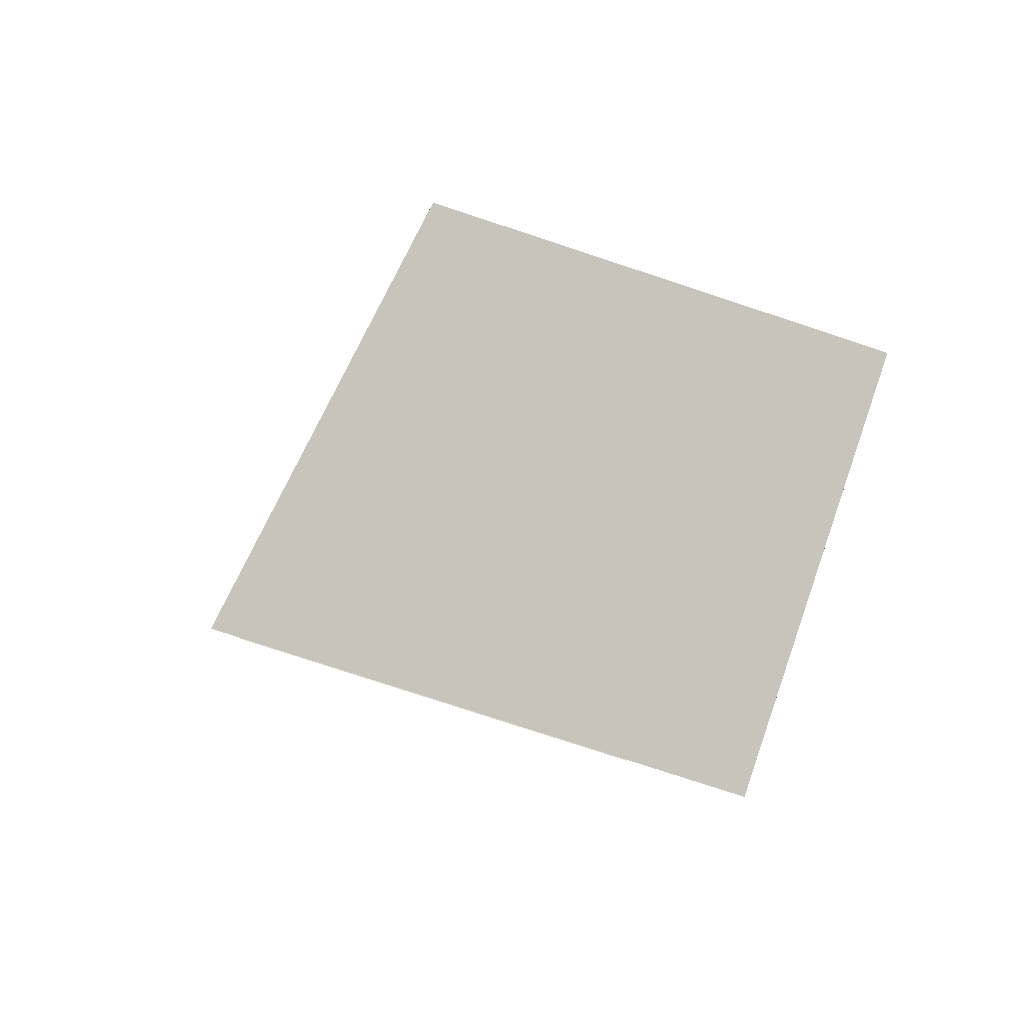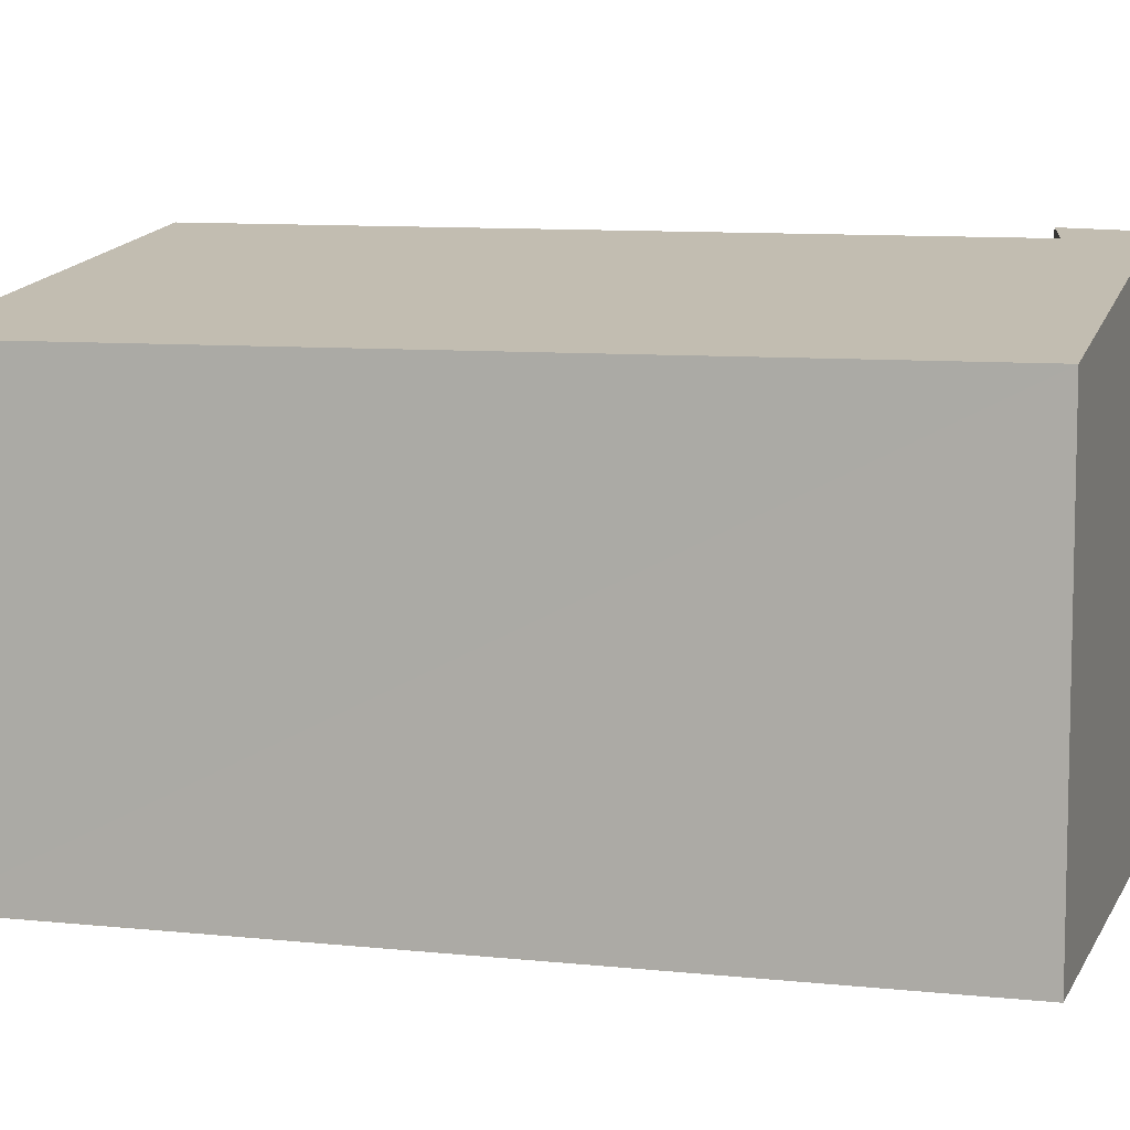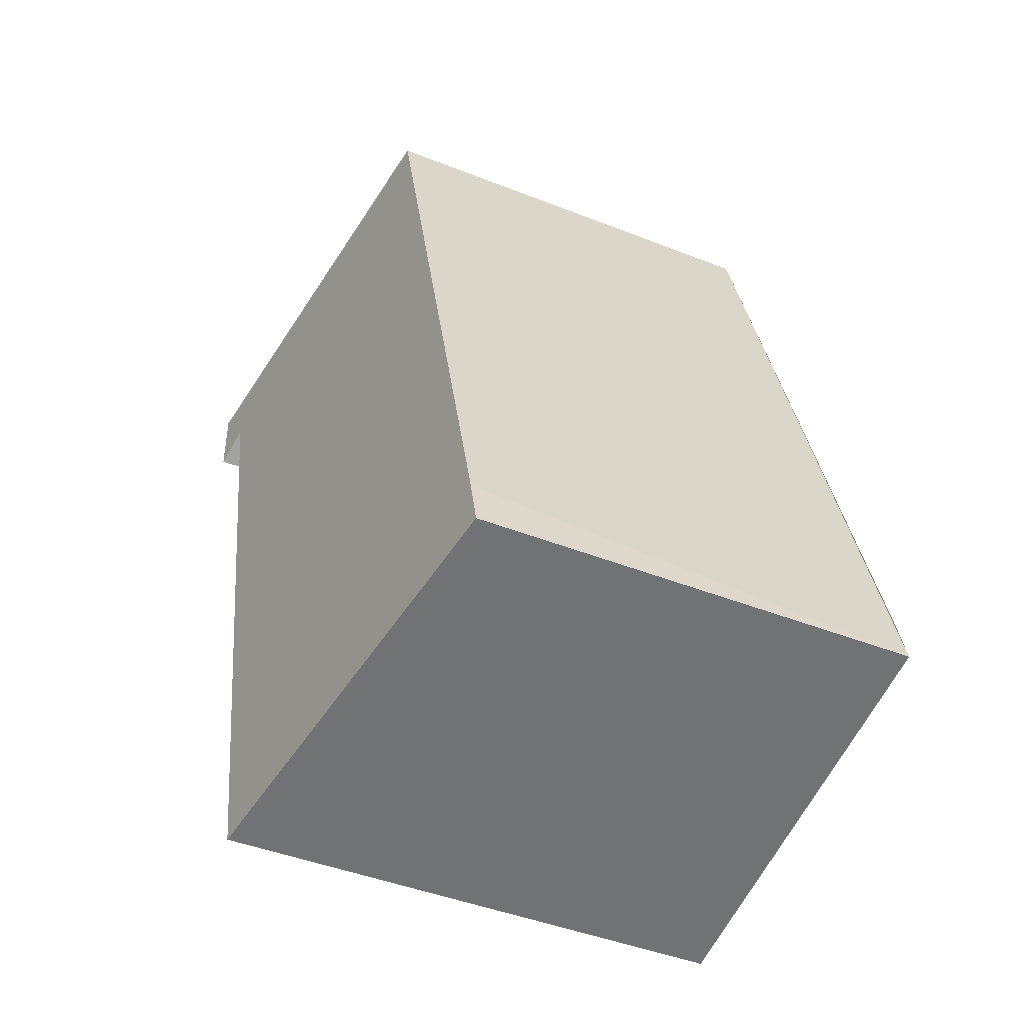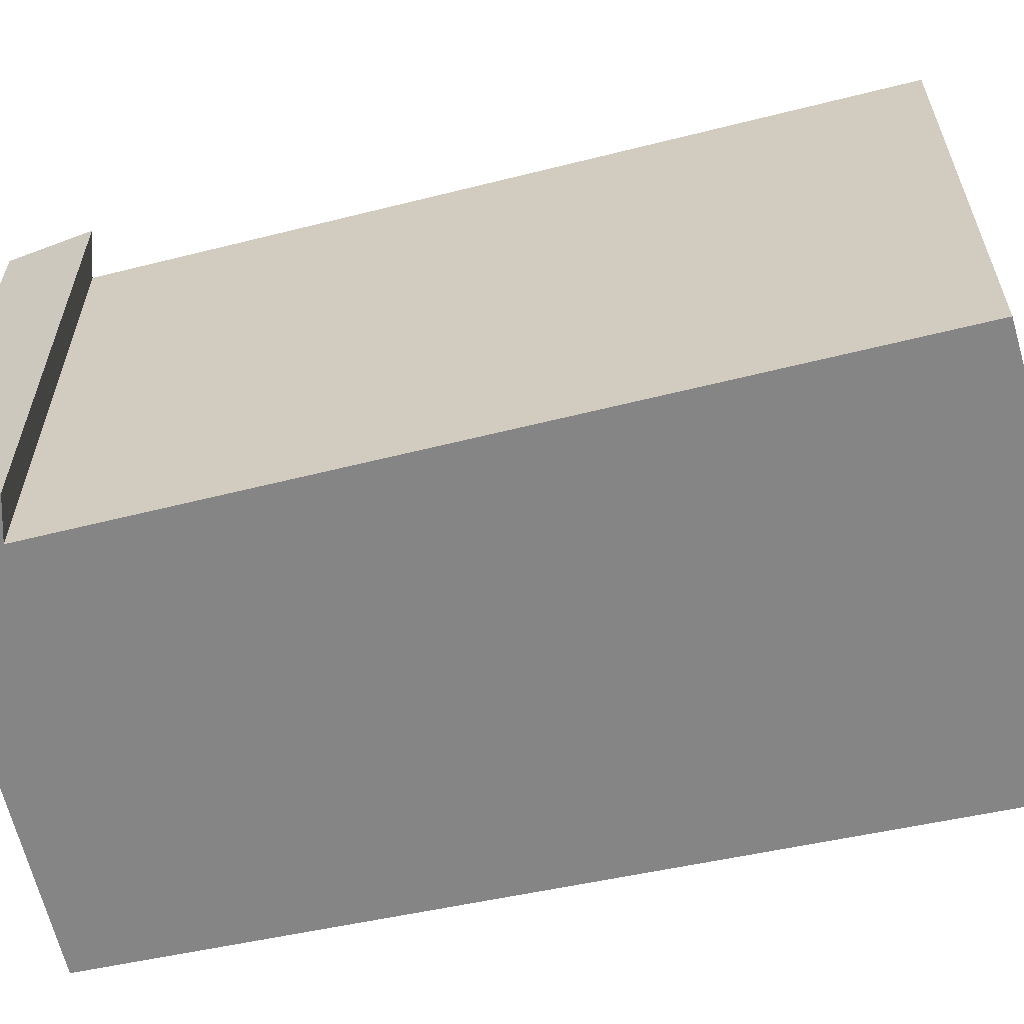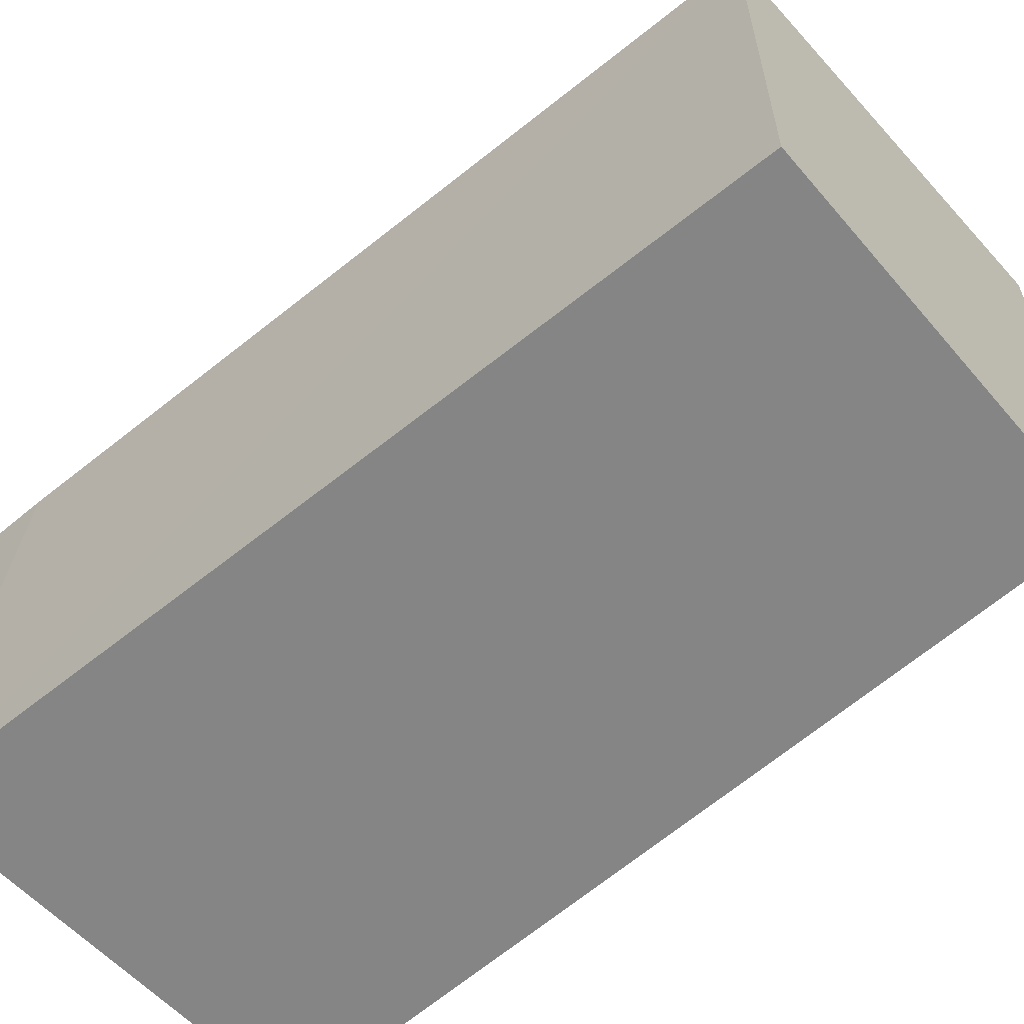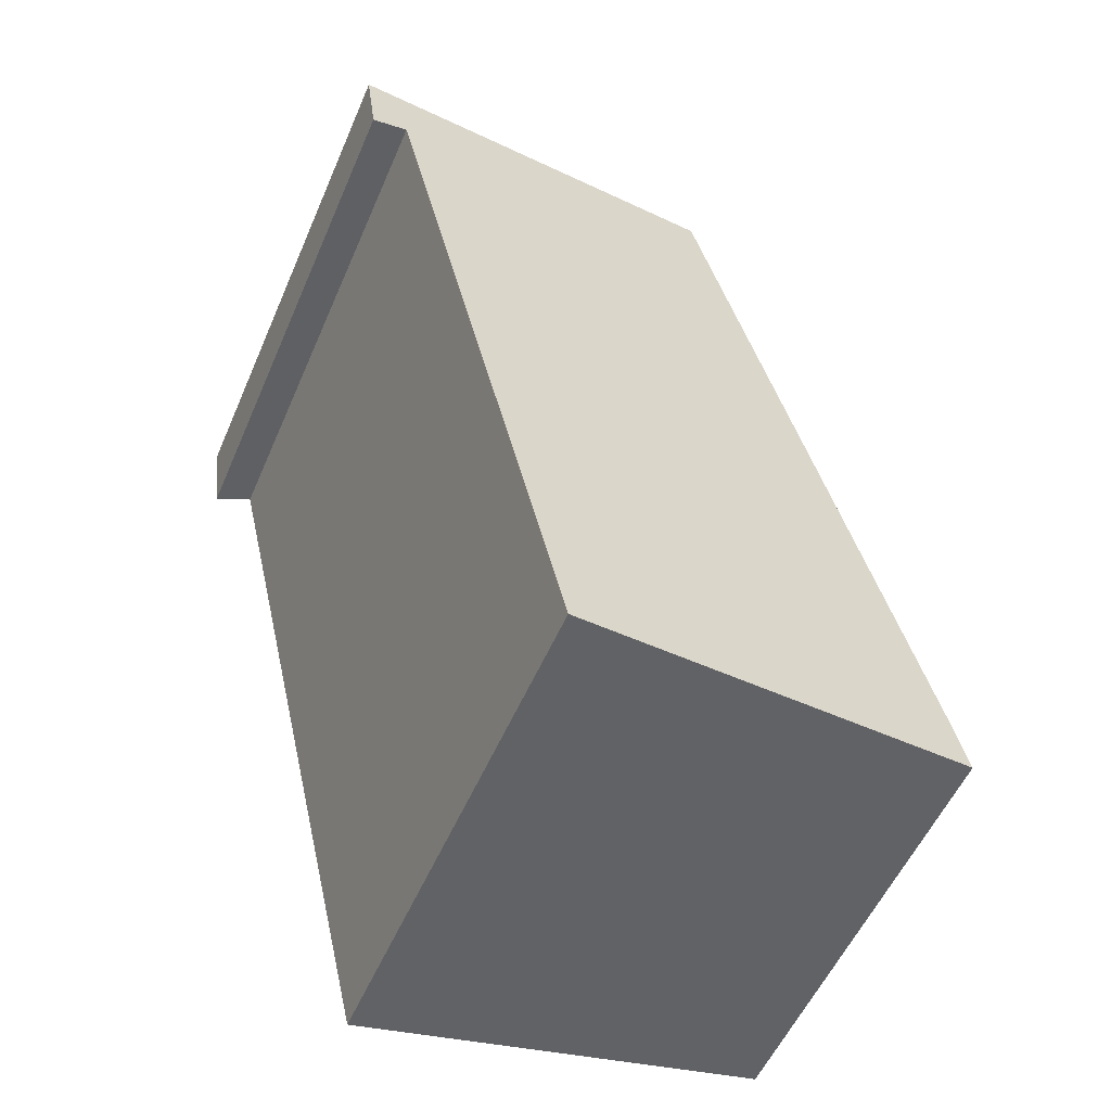
<metadata>
{"format":"obj","ext":"obj","renderer":"f3d","projection":"perspective","resolution":1024,"background":"white","views":[{"elev":-78.4,"azim":-108.2,"up":"+Z"},{"elev":8.2,"azim":-58.1,"up":"+Y"},{"elev":-45.1,"azim":-114.5,"up":"+Z"},{"elev":-61.8,"azim":117.5,"up":"+Y"},{"elev":-61.8,"azim":-35.2,"up":"+Y"},{"elev":-54.4,"azim":156.9,"up":"+Z"}]}
</metadata>
<code>
v  0.007 2.653 0.027
v  0.434 2.728 -0.085
v  0 2.653 1.624e-16
v  0.082 2.652 0.324
v  2.546 3.094 -0.496
v  3.623 3.065 4.049
v  1.395 2.653 5.074
v  3.913 3.096 4.415
v  3.853 3.109 3.918
v  3.853 -2.399e-16 3.918
v  3.623 -2.479e-16 4.049
v  2.546 3.037e-17 -0.496
v  3.913 -2.703e-16 4.415
v  0 0 0
v  0.434 5.205e-18 -0.085
v  1.395 -3.107e-16 5.074
v  0.007 -1.653e-18 0.027
v  0.082 -1.984e-17 0.324
g defaultobject
f 1 2 3
f 2 1 4
f 2 4 5
f 5 4 6
f 6 4 7
f 6 8 9
f 8 6 7
f 10 6 9
f 6 10 11
f 6 12 5
f 12 6 11
f 8 10 9
f 10 8 13
f 12 2 5
f 2 12 3
f 3 12 14
f 14 12 15
f 14 1 3
f 1 14 4
f 4 14 7
f 7 14 16
f 16 14 17
f 16 17 18
f 7 13 8
f 13 7 16
f 15 17 14
f 17 15 18
f 18 15 12
f 18 12 16
f 16 12 11
f 16 11 13
f 13 11 10

</code>
